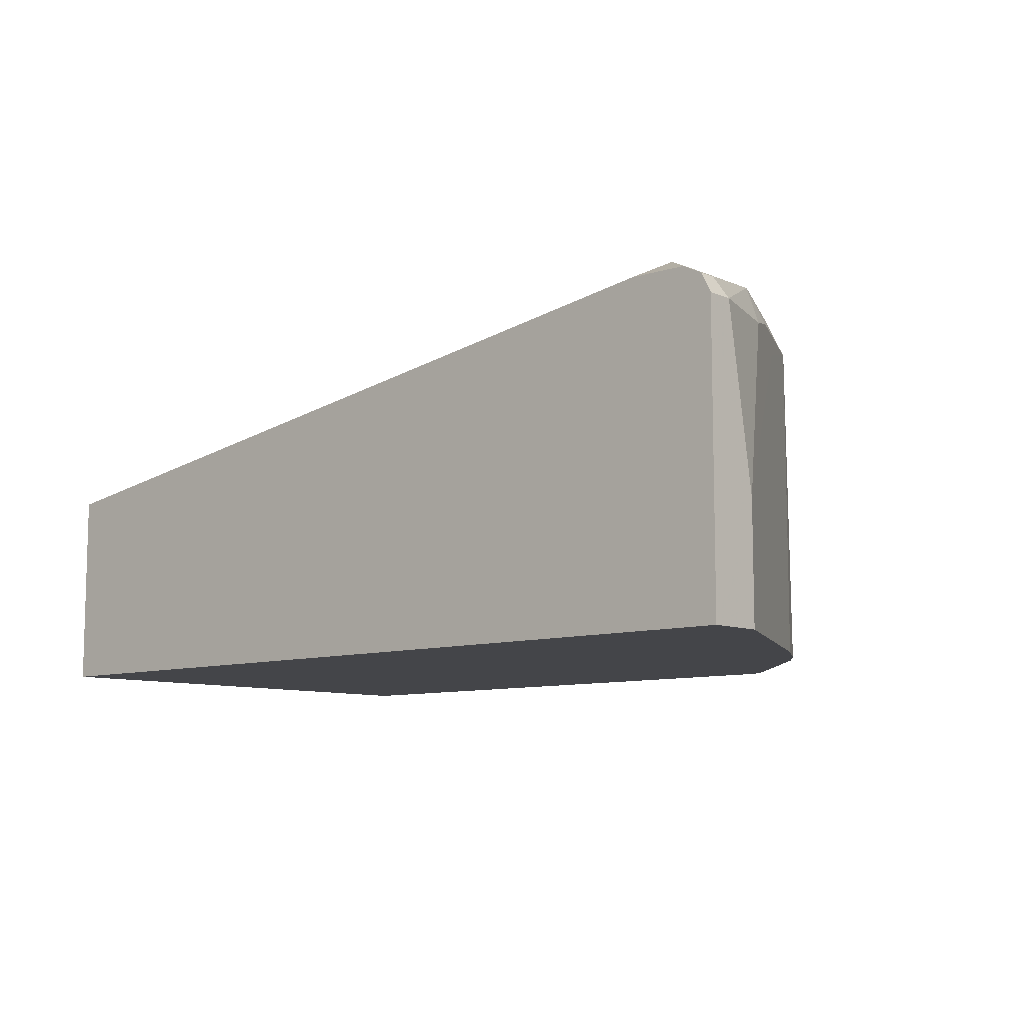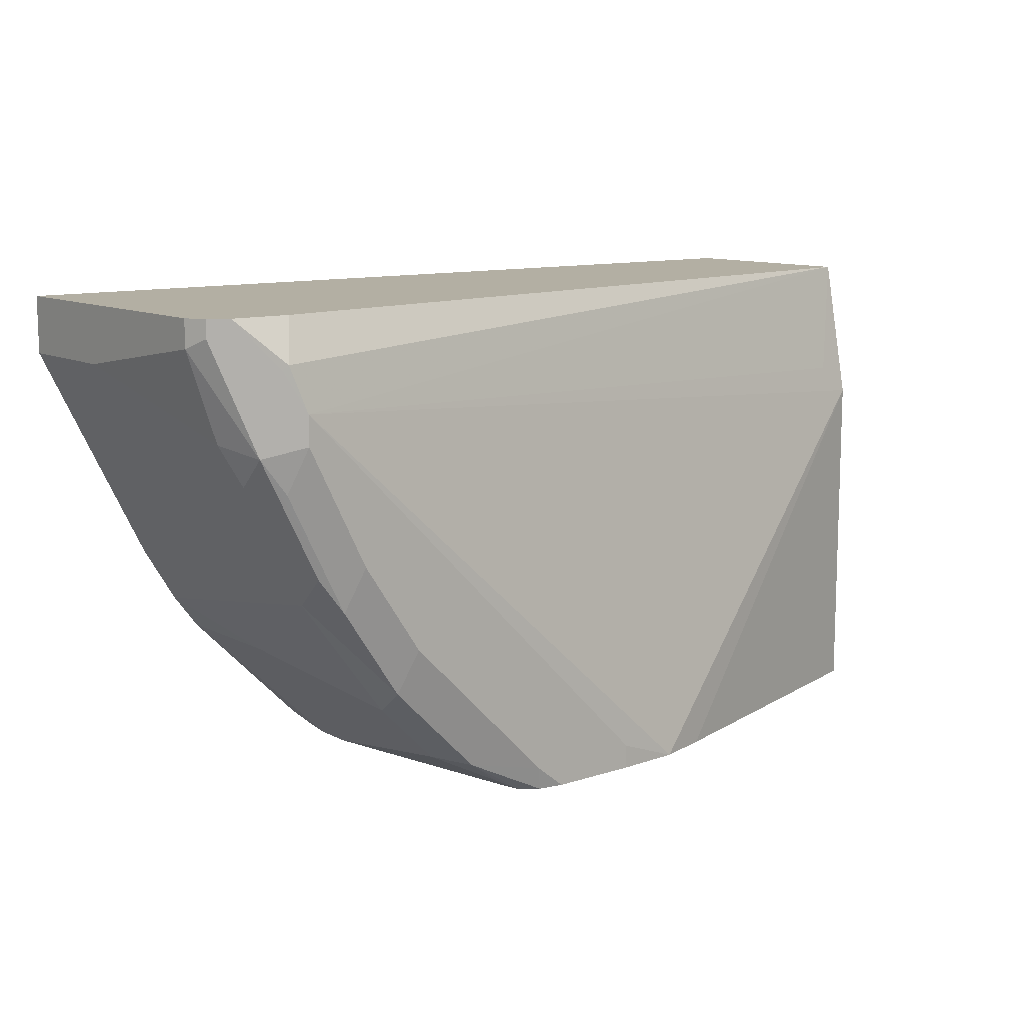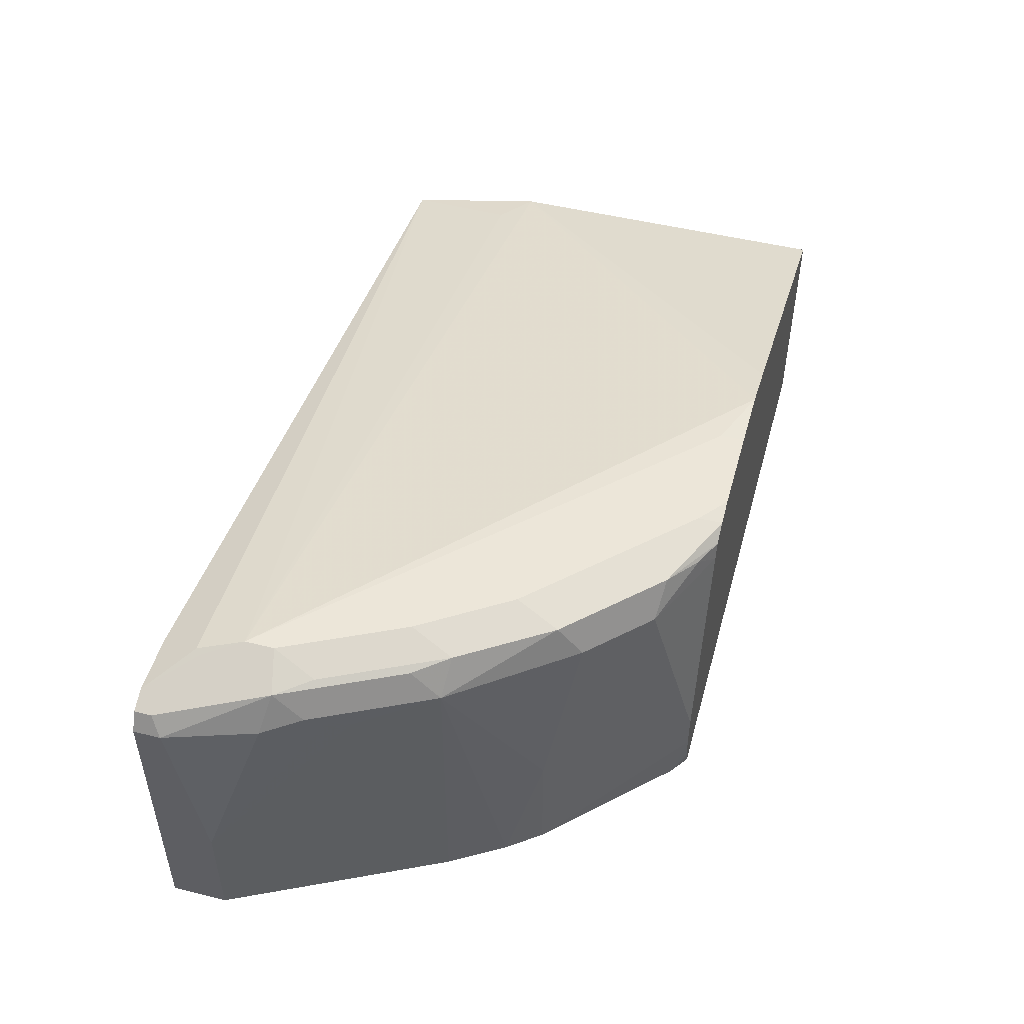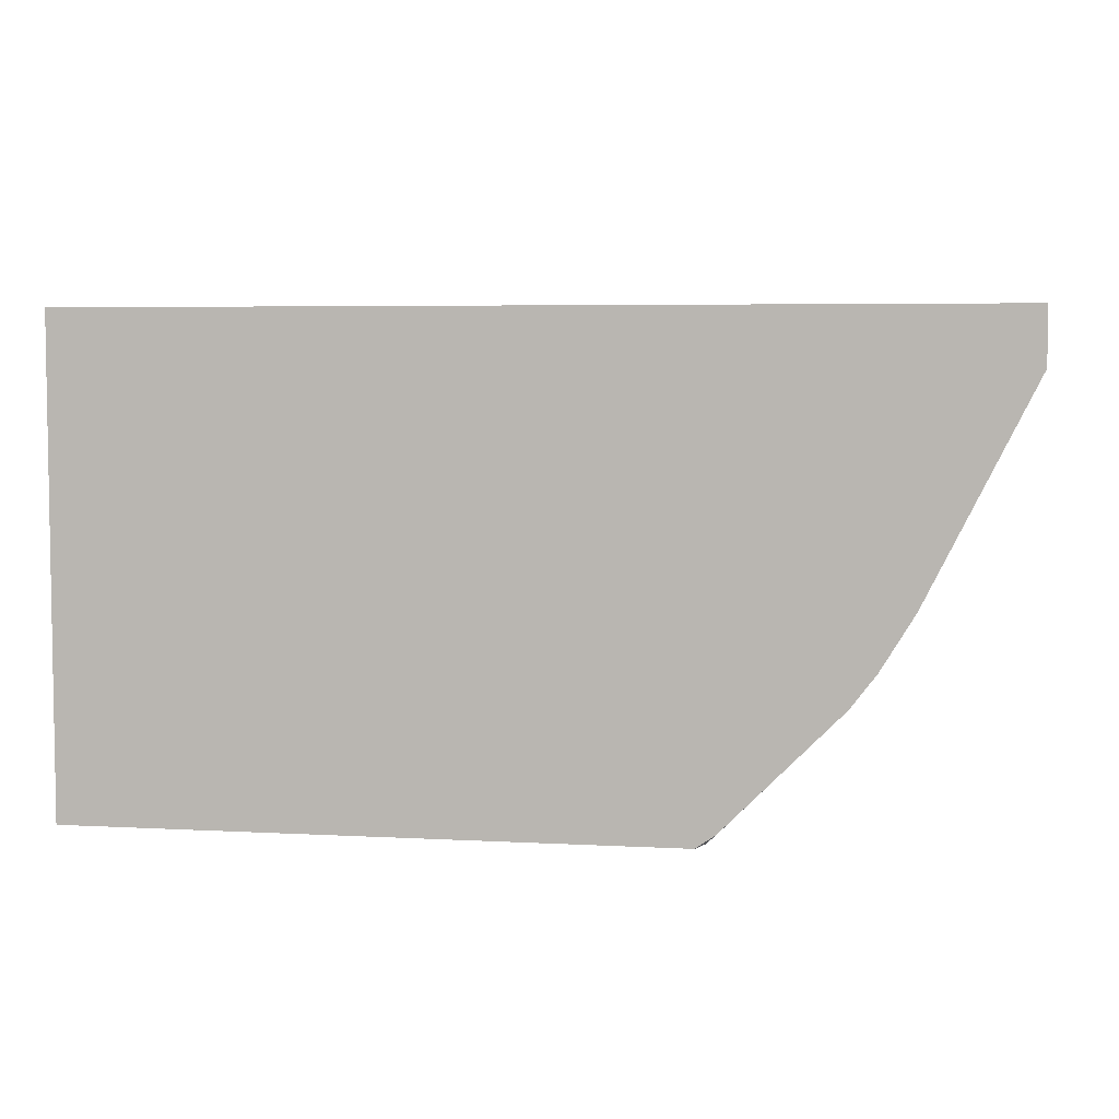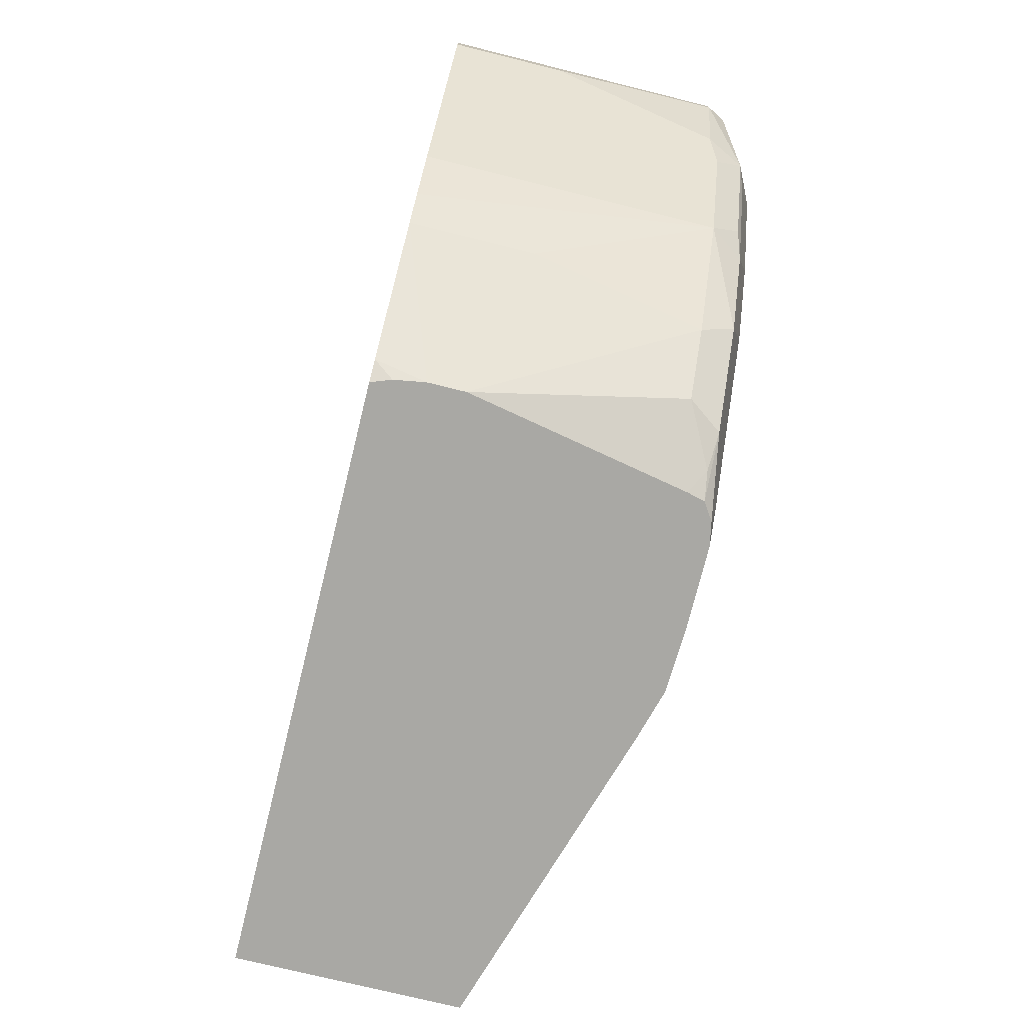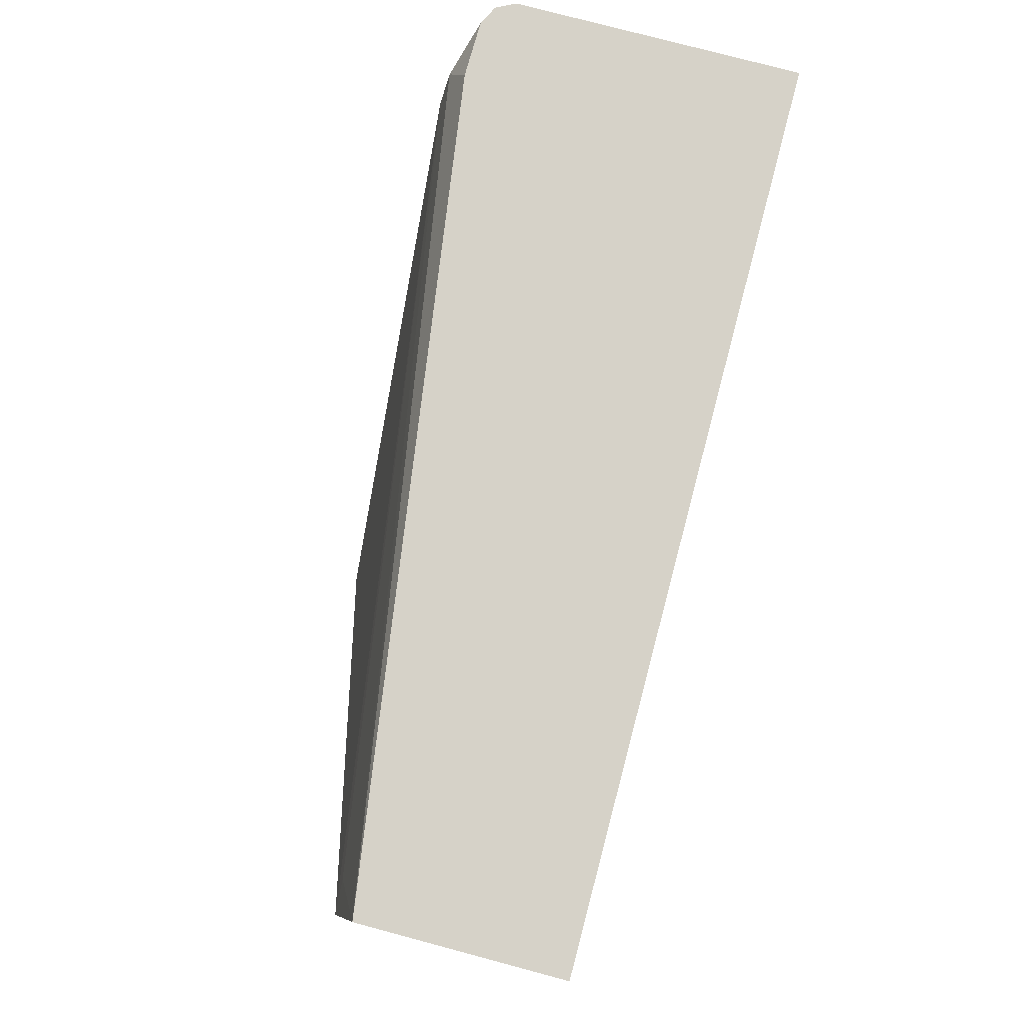
<metadata>
{"format":"obj","ext":"obj","renderer":"f3d","projection":"perspective","resolution":1024,"background":"white","views":[{"elev":-9.1,"azim":-137.8,"up":"+Z"},{"elev":11.1,"azim":-38.6,"up":"+Y"},{"elev":49.1,"azim":-74.6,"up":"+Z"},{"elev":5.3,"azim":-170.4,"up":"+Y"},{"elev":-74.9,"azim":-103.9,"up":"+Y"},{"elev":78.0,"azim":104.9,"up":"+Y"}]}
</metadata>
<code>
v -0.3775 -0.6352 0.1145
v -0.4008 -0.6075 0.2505
v -0.4384 -0.5699 0.2505
v -0.4571 -0.5511 0.1378
v -0.3775 -0.6352 0.09038
v -0.3493 -0.6352 0.2595
v -0.3851 -0.6106 0.2724
v -0.3632 -0.6263 0.2693
v -0.4227 -0.573 0.2724
v -0.4415 -0.5542 0.2724
v -0.4947 -0.4947 0.2505
v -0.4571 -0.5511 0.05671
v -0.4734 -0.5297 0.05671
v -0.4008 -0.6075 0.05671
v -0.382 -0.6263 0.05671
v -0.3742 -0.6352 0.06991
v -0.4384 -0.5699 0.05671
v -0.3464 -0.6352 0.2712
v -0.3359 -0.6352 0.2782
v -0.3351 -0.6352 0.2788
v -0.3381 -0.62 0.2818
v -0.3569 -0.6012 0.2818
v -0.4321 -0.526 0.2818
v -0.4791 -0.4979 0.2724
v -0.4947 -0.476 0.2693
v -0.5323 -0.4196 0.2505
v -0.5261 -0.4322 0.2442
v -0.5198 -0.4447 0.238
v -0.4977 -0.4888 0.05671
v -0.4947 -0.4947 0.05671
v -0.3692 -0.6352 0.05671
v -0.3194 -0.6352 0.2818
v -0.4696 -0.4697 0.2818
v -0.4979 -0.4603 0.2724
v -0.5323 -0.4008 0.2693
v -0.5448 -0.3945 0.2442
v -0.5636 -0.357 0.1315
v -0.5198 -0.4447 0.05671
v 0.02258 -0.6352 0.05671
v -0.2631 -0.6352 0.2818
v -0.4885 -0.4322 0.2818
v -0.5166 -0.4227 0.2724
v -0.5573 -0.3319 0.2568
v -0.5636 -0.3382 0.2442
v -0.5072 -0.3945 0.2818
v -0.5198 -0.3883 0.2755
v -0.5636 -0.357 0.05671
v 0.02258 -0.3209 0.05671
v 0.02258 -0.6352 0.2067
v -0.2219 -0.6352 0.28
v -0.2631 -0.62 0.2818
v -0.5573 -0.3209 0.2568
v -0.5636 -0.3209 0.2442
v -0.5072 -0.3758 0.2818
v -0.5198 -0.3507 0.2755
v -0.5636 -0.3209 0.05671
v 0.02258 -0.3209 0.1879
v 0.02258 -0.4133 0.2067
v -0.1879 -0.6352 0.2706
v -0.5448 -0.3209 0.263
v -0.5166 -0.3476 0.2771
v -3.305e-05 -0.3945 0.2067
v -0.5072 -0.3209 0.2636
v -0.5261 -0.3209 0.2634
f 28 38 29
f 33 41 34
f 34 42 35
f 34 41 42
f 35 43 44
f 35 45 46
f 35 42 45
f 35 46 55
f 35 55 60
f 35 60 52
f 28 47 38
f 35 52 43
f 35 44 36
f 28 37 47
f 21 23 22
f 27 36 37
f 26 35 36
f 26 36 27
f 25 34 35
f 24 34 25
f 24 33 34
f 23 33 24
f 21 33 23
f 21 41 33
f 21 45 41
f 21 54 45
f 21 51 54
f 36 44 37
f 27 37 28
f 37 44 53
f 50 58 54
f 37 56 47
f 21 40 51
f 61 63 64
f 60 61 64
f 57 62 58
f 57 63 61
f 55 61 60
f 54 57 61
f 54 62 57
f 54 58 62
f 54 61 55
f 50 54 51
f 50 59 58
f 49 58 59
f 37 53 56
f 48 63 57
f 48 60 64
f 48 52 60
f 48 53 52
f 48 56 53
f 45 55 46
f 45 54 55
f 43 53 44
f 43 52 53
f 41 45 42
f 40 50 51
f 39 58 49
f 39 57 58
f 39 48 57
f 48 64 63
f 21 32 40
f 6 18 8
f 15 31 16
f 5 15 16
f 5 14 15
f 4 13 12
f 4 11 13
f 3 11 4
f 3 10 11
f 3 9 10
f 2 8 7
f 2 6 8
f 2 9 3
f 2 7 9
f 1 6 2
f 1 18 6
f 1 19 18
f 1 20 19
f 1 40 32
f 1 50 40
f 1 59 50
f 1 49 59
f 1 39 49
f 1 31 39
f 1 16 31
f 1 5 16
f 1 12 5
f 1 4 12
f 1 3 4
f 1 2 3
f 5 12 17
f 5 17 14
f 1 32 20
f 7 8 18
f 20 32 21
f 12 14 17
f 12 15 14
f 12 31 15
f 12 39 31
f 12 48 39
f 12 56 48
f 12 38 47
f 12 29 38
f 12 30 29
f 12 13 30
f 11 30 13
f 11 29 30
f 11 28 29
f 12 47 56
f 11 26 27
f 7 18 19
f 11 27 28
f 7 19 20
f 7 20 21
f 7 21 22
f 7 23 9
f 9 23 10
f 7 22 23
f 10 23 24
f 10 24 11
f 11 24 25
f 11 25 35
f 11 35 26

</code>
